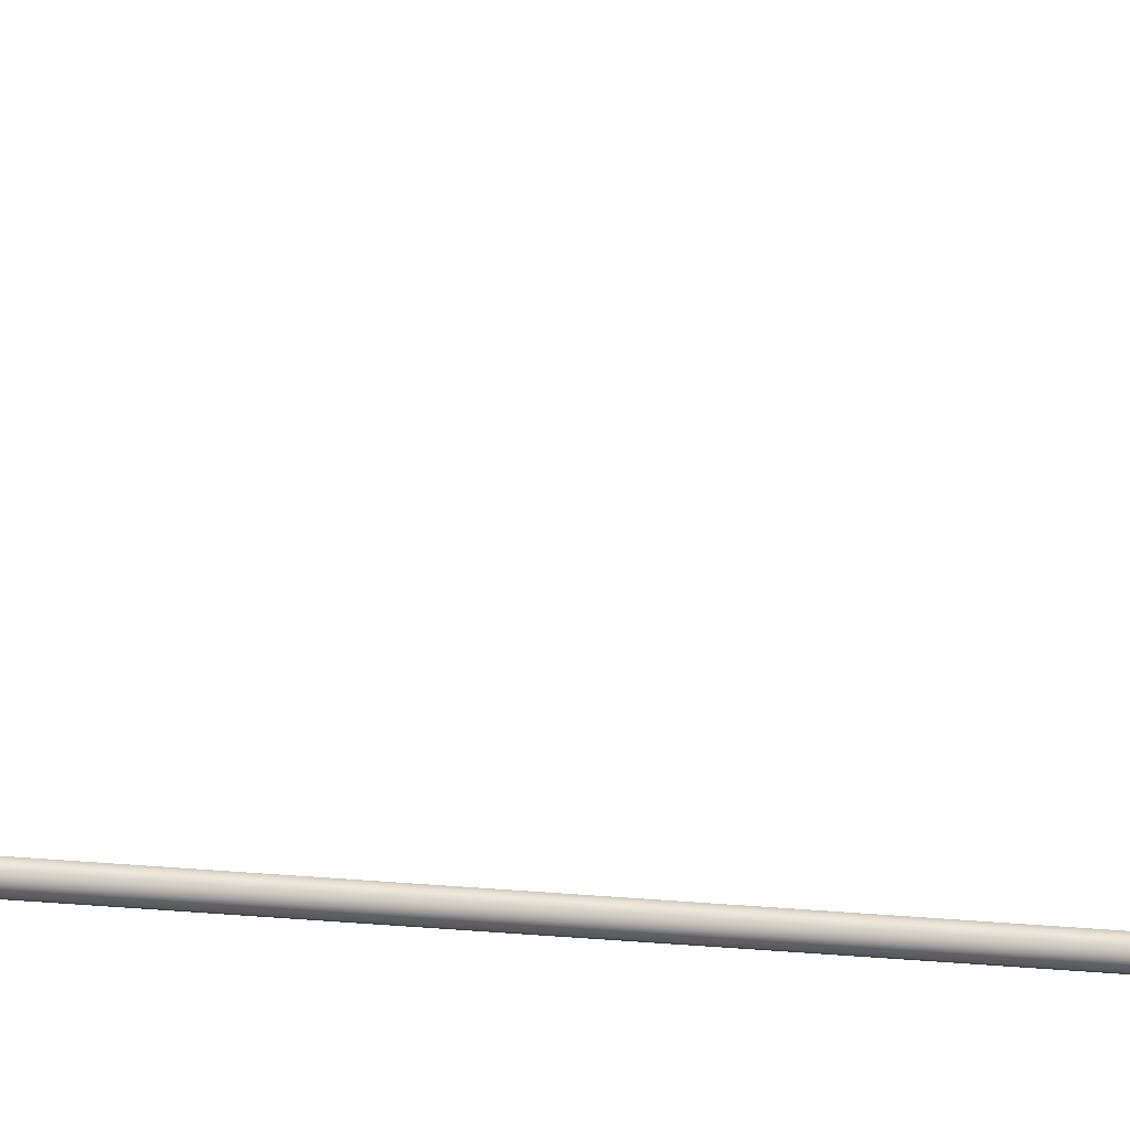
<metadata>
{"format":"obj","ext":"obj","renderer":"f3d","projection":"perspective","resolution":1024,"background":"white","views":[{"elev":61.6,"azim":94.3,"up":"+Y"}]}
</metadata>
<code>
o _Geometry_0
v 9355 7.512e+04 5023
v 9334 7.511e+04 5023
v 9314 7.512e+04 5023
v 9306 75140 5023
v 9314 7.516e+04 5023
v 9334 7.517e+04 5023
v 9355 7.516e+04 5023
v 9363 75140 5023
v 9363 75140 1.933e+04
v 9355 7.516e+04 1.933e+04
v 9334 7.517e+04 1.933e+04
v 9314 7.516e+04 1.933e+04
v 9306 75140 1.933e+04
v 9314 7.512e+04 1.933e+04
v 9334 7.511e+04 1.933e+04
v 9355 7.512e+04 1.933e+04
v 9316 7.512e+04 2.588e+04
v 9309 75140 2.588e+04
v 9316 7.516e+04 2.588e+04
v 9334 7.517e+04 2.588e+04
v 9353 7.516e+04 2.588e+04
v 9360 75140 2.588e+04
v 9353 7.512e+04 2.588e+04
v 9334 7.511e+04 2.588e+04
v 9353 7.513e+04 2.593e+04
v 9334 7.512e+04 2.593e+04
v 9360 7.515e+04 2.592e+04
v 9353 7.516e+04 2.592e+04
v 9334 7.517e+04 2.592e+04
v 9316 7.516e+04 2.592e+04
v 9309 7.515e+04 2.592e+04
v 9316 7.513e+04 2.593e+04
v 9353 7.516e+04 2.597e+04
v 9334 7.515e+04 2.598e+04
v 9360 75170 2.596e+04
v 9353 7.518e+04 2.595e+04
v 9334 7.519e+04 2.595e+04
v 9316 7.518e+04 2.595e+04
v 9309 75170 2.596e+04
v 9316 7.516e+04 2.597e+04
v 9353 7.52e+04 2.601e+04
v 9334 7.519e+04 2.601e+04
v 9360 7.52e+04 2.599e+04
v 9353 7.521e+04 2.598e+04
v 9334 7.522e+04 2.597e+04
v 9316 7.521e+04 2.598e+04
v 9309 7.52e+04 2.599e+04
v 9316 7.52e+04 2.601e+04
v 9353 7.524e+04 2.602e+04
v 9334 7.524e+04 2.603e+04
v 9360 7.525e+04 2.601e+04
v 9353 7.525e+04 2.599e+04
v 9334 7.525e+04 2.598e+04
v 9316 7.525e+04 2.599e+04
v 9309 7.525e+04 2.601e+04
v 9316 7.524e+04 2.602e+04
v 9353 7.529e+04 2.602e+04
v 9334 7.529e+04 2.603e+04
v 9360 7.529e+04 2.601e+04
v 9353 7.529e+04 2.599e+04
v 9334 7.529e+04 2.598e+04
v 9316 7.529e+04 2.599e+04
v 9309 7.529e+04 2.601e+04
v 9316 7.529e+04 2.602e+04
v 9316 7.56e+04 2.597e+04
v 9309 7.56e+04 2.595e+04
v 9316 7.559e+04 2.593e+04
v 9334 7.559e+04 2.592e+04
v 9353 7.559e+04 2.593e+04
v 9360 7.56e+04 2.595e+04
v 9353 7.56e+04 2.597e+04
v 9334 7.56e+04 2.597e+04
v 9353 7.564e+04 2.595e+04
v 9334 7.564e+04 2.596e+04
v 9360 7.563e+04 2.594e+04
v 9353 7.562e+04 2.592e+04
v 9334 7.562e+04 2.591e+04
v 9316 7.562e+04 2.592e+04
v 9309 7.563e+04 2.594e+04
v 9316 7.564e+04 2.595e+04
v 9353 7.567e+04 2.593e+04
v 9334 7.568e+04 2.594e+04
v 9360 7.566e+04 2.592e+04
v 9353 7.565e+04 2.59e+04
v 9334 7.564e+04 2.59e+04
v 9316 7.565e+04 2.59e+04
v 9309 7.566e+04 2.592e+04
v 9316 7.567e+04 2.593e+04
v 9353 7.57e+04 2.59e+04
v 9334 7.57e+04 2.59e+04
v 9360 7.568e+04 2.589e+04
v 9353 7.567e+04 2.588e+04
v 9334 7.566e+04 2.588e+04
v 9316 7.567e+04 2.588e+04
v 9309 7.568e+04 2.589e+04
v 9316 7.57e+04 2.59e+04
v 9353 7.571e+04 2.586e+04
v 9334 7.572e+04 2.587e+04
v 9360 7.57e+04 2.586e+04
v 9353 7.568e+04 2.585e+04
v 9334 7.567e+04 2.585e+04
v 9316 7.568e+04 2.585e+04
v 9309 7.57e+04 2.586e+04
v 9316 7.571e+04 2.586e+04
v 9353 7.572e+04 2.582e+04
v 9334 7.573e+04 2.582e+04
v 9360 75700 2.582e+04
v 9353 7.568e+04 2.582e+04
v 9334 7.567e+04 2.582e+04
v 9316 7.568e+04 2.582e+04
v 9309 75700 2.582e+04
v 9316 7.572e+04 2.582e+04
v 9360 7.57e+04 2.553e+04
v 9349 7.572e+04 2.553e+04
v 9330 7.573e+04 2.553e+04
v 9314 7.571e+04 2.553e+04
v 9309 7.57e+04 2.553e+04
v 9320 7.568e+04 2.553e+04
v 9339 7.567e+04 2.553e+04
v 9355 7.569e+04 2.553e+04
v 9333 7.568e+04 2.549e+04
v 9349 7.569e+04 2.549e+04
v 9315 7.568e+04 2.549e+04
v 9305 7.57e+04 2.55e+04
v 9310 7.572e+04 2.55e+04
v 9326 7.573e+04 2.55e+04
v 9344 7.572e+04 2.549e+04
v 9354 7.571e+04 2.549e+04
v 9316 7.569e+04 2.545e+04
v 9332 7.57e+04 2.544e+04
v 9300 7.569e+04 2.546e+04
v 9292 7.571e+04 2.547e+04
v 9298 7.573e+04 2.547e+04
v 9313 7.574e+04 2.547e+04
v 9329 7.573e+04 2.546e+04
v 9337 7.572e+04 2.545e+04
v 9290 7.571e+04 2.542e+04
v 9304 7.572e+04 2.541e+04
v 9277 7.571e+04 2.543e+04
v 9273 7.572e+04 2.545e+04
v 9279 7.574e+04 2.545e+04
v 9293 7.575e+04 2.545e+04
v 9306 7.575e+04 2.543e+04
v 9311 7.574e+04 2.542e+04
v 9257 7.573e+04 2.54e+04
v 9269 7.575e+04 2.539e+04
v 9248 7.573e+04 2.541e+04
v 9248 7.574e+04 2.543e+04
v 9256 7.575e+04 2.544e+04
v 9268 7.577e+04 2.543e+04
v 9277 7.577e+04 2.541e+04
v 9277 7.576e+04 2.54e+04
v 9220 7.576e+04 2.539e+04
v 9230 7.577e+04 2.538e+04
v 9216 7.575e+04 2.541e+04
v 9220 7.576e+04 2.542e+04
v 9230 7.577e+04 2.543e+04
v 9241 7.579e+04 2.542e+04
v 9245 7.579e+04 2.541e+04
v 9241 7.579e+04 2.539e+04
v 8941 7.6e+04 2.539e+04
v 8945 7.6e+04 2.541e+04
v 8941 7.6e+04 2.542e+04
v 8931 7.598e+04 2.543e+04
v 8920 7.597e+04 2.542e+04
v 8916 7.596e+04 2.541e+04
v 8920 7.597e+04 2.539e+04
v 8931 7.598e+04 2.538e+04
v 8884 7.599e+04 2.54e+04
v 8892 7.601e+04 2.539e+04
v 8884 7.598e+04 2.541e+04
v 8893 7.599e+04 2.543e+04
v 8905 7.6e+04 2.544e+04
v 8913 7.602e+04 2.543e+04
v 8913 7.603e+04 2.541e+04
v 8904 7.602e+04 2.54e+04
v 8850 7.602e+04 2.542e+04
v 8857 7.603e+04 2.541e+04
v 8855 7.6e+04 2.543e+04
v 8868 7.6e+04 2.545e+04
v 8882 7.602e+04 2.545e+04
v 8888 7.603e+04 2.545e+04
v 8884 7.605e+04 2.543e+04
v 8871 7.605e+04 2.542e+04
v 8824 7.603e+04 2.545e+04
v 8829 7.605e+04 2.544e+04
v 8832 7.602e+04 2.546e+04
v 8848 7.602e+04 2.547e+04
v 8863 7.603e+04 2.547e+04
v 8869 7.605e+04 2.547e+04
v 8861 7.606e+04 2.546e+04
v 8845 7.606e+04 2.545e+04
v 8807 7.605e+04 2.549e+04
v 8812 7.607e+04 2.549e+04
v 8817 7.603e+04 2.549e+04
v 8835 7.603e+04 2.55e+04
v 8851 7.604e+04 2.55e+04
v 8856 7.606e+04 2.55e+04
v 8846 7.607e+04 2.549e+04
v 8828 7.608e+04 2.549e+04
v 8801 7.605e+04 2.553e+04
v 8806 7.607e+04 2.553e+04
v 8812 7.603e+04 2.553e+04
v 8831 7.603e+04 2.553e+04
v 8847 7.604e+04 2.553e+04
v 8852 7.606e+04 2.553e+04
v 8841 7.608e+04 2.553e+04
v 8822 7.608e+04 2.553e+04
v 9353 7.512e+04 1.933e+04
v 9334 7.511e+04 1.933e+04
v 9316 7.512e+04 1.933e+04
v 9309 75140 1.933e+04
v 9316 7.516e+04 1.933e+04
v 9334 7.517e+04 1.933e+04
v 9353 7.516e+04 1.933e+04
v 9360 75140 1.933e+04
v 9360 75140 2.588e+04
v 9353 7.516e+04 2.588e+04
v 9334 7.517e+04 2.588e+04
v 9316 7.516e+04 2.588e+04
v 9309 75140 2.588e+04
v 9316 7.512e+04 2.588e+04
v 9334 7.511e+04 2.588e+04
v 9353 7.512e+04 2.588e+04
v 9309 7.529e+04 2.601e+04
v 9316 7.529e+04 2.599e+04
v 9334 7.529e+04 2.598e+04
v 9353 7.529e+04 2.599e+04
v 9360 7.529e+04 2.601e+04
v 9353 7.559e+04 2.593e+04
v 9334 7.559e+04 2.592e+04
v 9316 7.559e+04 2.593e+04
v 9316 7.56e+04 2.597e+04
v 9334 7.56e+04 2.597e+04
v 9353 7.56e+04 2.597e+04
v 9353 7.572e+04 2.582e+04
v 9334 7.573e+04 2.582e+04
v 9316 7.572e+04 2.582e+04
v 9309 75700 2.582e+04
v 9316 7.568e+04 2.582e+04
v 9334 7.567e+04 2.582e+04
v 9353 7.568e+04 2.582e+04
v 9360 75700 2.582e+04
v 9360 75700 2.553e+04
v 9353 7.568e+04 2.553e+04
v 9334 7.567e+04 2.553e+04
v 9316 7.568e+04 2.553e+04
v 9309 75700 2.553e+04
v 9316 7.572e+04 2.553e+04
v 9334 7.573e+04 2.553e+04
v 9353 7.572e+04 2.553e+04
v 9241 7.579e+04 2.542e+04
v 9230 7.577e+04 2.543e+04
v 9220 7.576e+04 2.542e+04
v 9216 7.575e+04 2.541e+04
v 9220 7.576e+04 2.539e+04
v 9230 7.577e+04 2.538e+04
v 9241 7.579e+04 2.539e+04
v 9245 7.579e+04 2.541e+04
v 8945 7.6e+04 2.541e+04
v 8941 7.6e+04 2.539e+04
v 8931 7.598e+04 2.538e+04
v 8920 7.597e+04 2.539e+04
v 8916 7.596e+04 2.541e+04
v 8920 7.597e+04 2.542e+04
v 8931 7.598e+04 2.543e+04
v 8941 7.6e+04 2.542e+04
v 8845 7.604e+04 2.553e+04
v 8826 7.603e+04 2.553e+04
v 8808 7.604e+04 2.553e+04
v 8801 76055 2.553e+04
v 8808 7.607e+04 2.553e+04
v 8826 7.608e+04 2.553e+04
v 8845 7.607e+04 2.553e+04
v 8852 76055 2.553e+04
v 8852 76055 2.586e+04
v 8845 7.607e+04 2.586e+04
v 8826 7.608e+04 2.586e+04
v 8808 7.607e+04 2.586e+04
v 8801 76055 2.586e+04
v 8808 7.604e+04 2.586e+04
v 8826 7.603e+04 2.586e+04
v 8845 7.604e+04 2.586e+04
v 9355 7.512e+04 5023
v 9334 7.511e+04 5023
v 9314 7.512e+04 5023
v 9306 75140 5023
v 9314 7.516e+04 5023
v 9334 7.517e+04 5023
v 9355 7.516e+04 5023
v 9363 75140 5023
v 9363 75140 1.933e+04
v 9355 7.516e+04 1.933e+04
v 9334 7.517e+04 1.933e+04
v 9314 7.516e+04 1.933e+04
v 9306 75140 1.933e+04
v 9314 7.512e+04 1.933e+04
v 9334 7.511e+04 1.933e+04
v 9355 7.512e+04 1.933e+04
v 9316 7.512e+04 2.588e+04
v 9309 75140 2.588e+04
v 9316 7.516e+04 2.588e+04
v 9334 7.517e+04 2.588e+04
v 9353 7.516e+04 2.588e+04
v 9360 75140 2.588e+04
v 9353 7.512e+04 2.588e+04
v 9334 7.511e+04 2.588e+04
v 9353 7.529e+04 2.602e+04
v 9353 7.529e+04 2.602e+04
v 9334 7.529e+04 2.603e+04
v 9334 7.529e+04 2.603e+04
v 9360 7.529e+04 2.601e+04
v 9353 7.529e+04 2.599e+04
v 9334 7.529e+04 2.598e+04
v 9316 7.529e+04 2.599e+04
v 9309 7.529e+04 2.601e+04
v 9316 7.529e+04 2.602e+04
v 9316 7.529e+04 2.602e+04
v 9316 7.56e+04 2.597e+04
v 9309 7.56e+04 2.595e+04
v 9309 7.56e+04 2.595e+04
v 9309 7.56e+04 2.595e+04
v 9316 7.559e+04 2.593e+04
v 9334 7.559e+04 2.592e+04
v 9353 7.559e+04 2.593e+04
v 9360 7.56e+04 2.595e+04
v 9360 7.56e+04 2.595e+04
v 9360 7.56e+04 2.595e+04
v 9353 7.56e+04 2.597e+04
v 9334 7.56e+04 2.597e+04
v 9353 7.572e+04 2.582e+04
v 9334 7.573e+04 2.582e+04
v 9360 75700 2.582e+04
v 9353 7.568e+04 2.582e+04
v 9334 7.567e+04 2.582e+04
v 9316 7.568e+04 2.582e+04
v 9309 75700 2.582e+04
v 9316 7.572e+04 2.582e+04
v 9360 7.57e+04 2.553e+04
v 9349 7.572e+04 2.553e+04
v 9330 7.573e+04 2.553e+04
v 9314 7.571e+04 2.553e+04
v 9309 7.57e+04 2.553e+04
v 9320 7.568e+04 2.553e+04
v 9339 7.567e+04 2.553e+04
v 9355 7.569e+04 2.553e+04
v 9220 7.576e+04 2.539e+04
v 9230 7.577e+04 2.538e+04
v 9216 7.575e+04 2.541e+04
v 9220 7.576e+04 2.542e+04
v 9230 7.577e+04 2.543e+04
v 9241 7.579e+04 2.542e+04
v 9245 7.579e+04 2.541e+04
v 9241 7.579e+04 2.539e+04
v 8941 7.6e+04 2.539e+04
v 8945 7.6e+04 2.541e+04
v 8941 7.6e+04 2.542e+04
v 8931 7.598e+04 2.543e+04
v 8920 7.597e+04 2.542e+04
v 8916 7.596e+04 2.541e+04
v 8920 7.597e+04 2.539e+04
v 8931 7.598e+04 2.538e+04
v 8801 7.605e+04 2.553e+04
v 8806 7.607e+04 2.553e+04
v 8812 7.603e+04 2.553e+04
v 8831 7.603e+04 2.553e+04
v 8847 7.604e+04 2.553e+04
v 8852 7.606e+04 2.553e+04
v 8841 7.608e+04 2.553e+04
v 8822 7.608e+04 2.553e+04
v 9353 7.512e+04 1.933e+04
v 9334 7.511e+04 1.933e+04
v 9316 7.512e+04 1.933e+04
v 9309 75140 1.933e+04
v 9316 7.516e+04 1.933e+04
v 9334 7.517e+04 1.933e+04
v 9353 7.516e+04 1.933e+04
v 9360 75140 1.933e+04
v 9360 75140 2.588e+04
v 9353 7.516e+04 2.588e+04
v 9334 7.517e+04 2.588e+04
v 9316 7.516e+04 2.588e+04
v 9309 75140 2.588e+04
v 9316 7.512e+04 2.588e+04
v 9334 7.511e+04 2.588e+04
v 9353 7.512e+04 2.588e+04
v 9309 7.529e+04 2.601e+04
v 9316 7.529e+04 2.599e+04
v 9334 7.529e+04 2.598e+04
v 9353 7.529e+04 2.599e+04
v 9360 7.529e+04 2.601e+04
v 9353 7.559e+04 2.593e+04
v 9334 7.559e+04 2.592e+04
v 9316 7.559e+04 2.593e+04
v 9316 7.56e+04 2.597e+04
v 9334 7.56e+04 2.597e+04
v 9353 7.56e+04 2.597e+04
v 9353 7.572e+04 2.582e+04
v 9334 7.573e+04 2.582e+04
v 9316 7.572e+04 2.582e+04
v 9309 75700 2.582e+04
v 9316 7.568e+04 2.582e+04
v 9334 7.567e+04 2.582e+04
v 9353 7.568e+04 2.582e+04
v 9360 75700 2.582e+04
v 9360 75700 2.553e+04
v 9353 7.568e+04 2.553e+04
v 9334 7.567e+04 2.553e+04
v 9316 7.568e+04 2.553e+04
v 9309 75700 2.553e+04
v 9316 7.572e+04 2.553e+04
v 9334 7.573e+04 2.553e+04
v 9353 7.572e+04 2.553e+04
v 9241 7.579e+04 2.542e+04
v 9230 7.577e+04 2.543e+04
v 9220 7.576e+04 2.542e+04
v 9216 7.575e+04 2.541e+04
v 9220 7.576e+04 2.539e+04
v 9230 7.577e+04 2.538e+04
v 9241 7.579e+04 2.539e+04
v 9245 7.579e+04 2.541e+04
v 8945 7.6e+04 2.541e+04
v 8941 7.6e+04 2.539e+04
v 8931 7.598e+04 2.538e+04
v 8920 7.597e+04 2.539e+04
v 8916 7.596e+04 2.541e+04
v 8920 7.597e+04 2.542e+04
v 8931 7.598e+04 2.543e+04
v 8941 7.6e+04 2.542e+04
v 8845 7.604e+04 2.553e+04
v 8826 7.603e+04 2.553e+04
v 8808 7.604e+04 2.553e+04
v 8801 76055 2.553e+04
v 8808 7.607e+04 2.553e+04
v 8826 7.608e+04 2.553e+04
v 8845 7.607e+04 2.553e+04
v 8852 76055 2.553e+04
v 8852 76055 2.586e+04
v 8845 7.607e+04 2.586e+04
v 8826 7.608e+04 2.586e+04
v 8808 7.607e+04 2.586e+04
v 8801 76055 2.586e+04
v 8808 7.604e+04 2.586e+04
v 8826 7.603e+04 2.586e+04
v 8845 7.604e+04 2.586e+04
f 284 285 286
f 284 286 287
f 284 287 288
f 284 288 289
f 284 289 290
f 284 290 291
f 292 293 294
f 292 294 295
f 292 295 296
f 292 296 297
f 292 297 298
f 292 298 299
f 8 7 10
f 8 10 9
f 7 6 11
f 7 11 10
f 6 5 12
f 6 12 11
f 5 4 13
f 5 13 12
f 4 3 14
f 4 14 13
f 3 2 15
f 3 15 14
f 2 1 16
f 2 16 15
f 1 8 9
f 1 9 16
f 300 301 302
f 300 302 303
f 300 303 304
f 300 304 305
f 300 305 306
f 300 306 307
f 24 23 25
f 24 25 26
f 23 22 27
f 23 27 25
f 22 21 28
f 22 28 27
f 21 20 29
f 21 29 28
f 20 19 30
f 20 30 29
f 19 18 31
f 19 31 30
f 18 17 32
f 18 32 31
f 17 24 26
f 17 26 32
f 26 25 33
f 26 33 34
f 25 27 35
f 25 35 33
f 27 28 36
f 27 36 35
f 28 29 37
f 28 37 36
f 29 30 38
f 29 38 37
f 30 31 39
f 30 39 38
f 31 32 40
f 31 40 39
f 32 26 34
f 32 34 40
f 34 33 41
f 34 41 42
f 33 35 43
f 33 43 41
f 35 36 44
f 35 44 43
f 36 37 45
f 36 45 44
f 37 38 46
f 37 46 45
f 38 39 47
f 38 47 46
f 39 40 48
f 39 48 47
f 40 34 42
f 40 42 48
f 42 41 49
f 42 49 50
f 41 43 51
f 41 51 49
f 43 44 52
f 43 52 51
f 44 45 53
f 44 53 52
f 45 46 54
f 45 54 53
f 46 47 55
f 46 55 54
f 47 48 56
f 47 56 55
f 48 42 50
f 48 50 56
f 50 49 57
f 50 57 58
f 49 51 312
f 49 312 57
f 51 52 313
f 51 313 312
f 52 53 314
f 52 314 313
f 53 54 315
f 53 315 314
f 54 55 316
f 54 316 315
f 55 56 64
f 55 64 316
f 56 50 58
f 56 58 64
f 310 308 59
f 310 59 60
f 310 60 61
f 310 61 62
f 310 62 63
f 310 63 317
f 319 320 323
f 319 323 324
f 319 324 325
f 319 325 326
f 319 326 329
f 319 329 330
f 72 71 73
f 72 73 74
f 71 327 75
f 71 75 73
f 327 69 76
f 327 76 75
f 69 68 77
f 69 77 76
f 68 67 78
f 68 78 77
f 67 321 79
f 67 79 78
f 321 65 80
f 321 80 79
f 65 72 74
f 65 74 80
f 74 73 81
f 74 81 82
f 73 75 83
f 73 83 81
f 75 76 84
f 75 84 83
f 76 77 85
f 76 85 84
f 77 78 86
f 77 86 85
f 78 79 87
f 78 87 86
f 79 80 88
f 79 88 87
f 80 74 82
f 80 82 88
f 82 81 89
f 82 89 90
f 81 83 91
f 81 91 89
f 83 84 92
f 83 92 91
f 84 85 93
f 84 93 92
f 85 86 94
f 85 94 93
f 86 87 95
f 86 95 94
f 87 88 96
f 87 96 95
f 88 82 90
f 88 90 96
f 90 89 97
f 90 97 98
f 89 91 99
f 89 99 97
f 91 92 100
f 91 100 99
f 92 93 101
f 92 101 100
f 93 94 102
f 93 102 101
f 94 95 103
f 94 103 102
f 95 96 104
f 95 104 103
f 96 90 98
f 96 98 104
f 98 97 331
f 98 331 332
f 97 99 333
f 97 333 331
f 99 100 334
f 99 334 333
f 100 101 335
f 100 335 334
f 101 102 336
f 101 336 335
f 102 103 337
f 102 337 336
f 103 104 338
f 103 338 337
f 104 98 332
f 104 332 338
f 106 105 107
f 106 107 108
f 106 108 109
f 106 109 110
f 106 110 111
f 106 111 112
f 339 340 341
f 339 341 342
f 339 342 343
f 339 343 344
f 339 344 345
f 339 345 346
f 120 119 121
f 120 121 122
f 119 118 123
f 119 123 121
f 118 117 124
f 118 124 123
f 117 116 125
f 117 125 124
f 116 115 126
f 116 126 125
f 115 114 127
f 115 127 126
f 114 113 128
f 114 128 127
f 113 120 122
f 113 122 128
f 122 121 129
f 122 129 130
f 121 123 131
f 121 131 129
f 123 124 132
f 123 132 131
f 124 125 133
f 124 133 132
f 125 126 134
f 125 134 133
f 126 127 135
f 126 135 134
f 127 128 136
f 127 136 135
f 128 122 130
f 128 130 136
f 130 129 137
f 130 137 138
f 129 131 139
f 129 139 137
f 131 132 140
f 131 140 139
f 132 133 141
f 132 141 140
f 133 134 142
f 133 142 141
f 134 135 143
f 134 143 142
f 135 136 144
f 135 144 143
f 136 130 138
f 136 138 144
f 138 137 145
f 138 145 146
f 137 139 147
f 137 147 145
f 139 140 148
f 139 148 147
f 140 141 149
f 140 149 148
f 141 142 150
f 141 150 149
f 142 143 151
f 142 151 150
f 143 144 152
f 143 152 151
f 144 138 146
f 144 146 152
f 146 145 347
f 146 347 348
f 145 147 349
f 145 349 347
f 147 148 350
f 147 350 349
f 148 149 351
f 148 351 350
f 149 150 352
f 149 352 351
f 150 151 353
f 150 353 352
f 151 152 354
f 151 354 353
f 152 146 348
f 152 348 354
f 154 153 155
f 154 155 156
f 154 156 157
f 154 157 158
f 154 158 159
f 154 159 160
f 355 356 357
f 355 357 358
f 355 358 359
f 355 359 360
f 355 360 361
f 355 361 362
f 168 167 169
f 168 169 170
f 167 166 171
f 167 171 169
f 166 165 172
f 166 172 171
f 165 164 173
f 165 173 172
f 164 163 174
f 164 174 173
f 163 162 175
f 163 175 174
f 162 161 176
f 162 176 175
f 161 168 170
f 161 170 176
f 170 169 177
f 170 177 178
f 169 171 179
f 169 179 177
f 171 172 180
f 171 180 179
f 172 173 181
f 172 181 180
f 173 174 182
f 173 182 181
f 174 175 183
f 174 183 182
f 175 176 184
f 175 184 183
f 176 170 178
f 176 178 184
f 178 177 185
f 178 185 186
f 177 179 187
f 177 187 185
f 179 180 188
f 179 188 187
f 180 181 189
f 180 189 188
f 181 182 190
f 181 190 189
f 182 183 191
f 182 191 190
f 183 184 192
f 183 192 191
f 184 178 186
f 184 186 192
f 186 185 193
f 186 193 194
f 185 187 195
f 185 195 193
f 187 188 196
f 187 196 195
f 188 189 197
f 188 197 196
f 189 190 198
f 189 198 197
f 190 191 199
f 190 199 198
f 191 192 200
f 191 200 199
f 192 186 194
f 192 194 200
f 194 193 363
f 194 363 364
f 193 195 365
f 193 365 363
f 195 196 366
f 195 366 365
f 196 197 367
f 196 367 366
f 197 198 368
f 197 368 367
f 198 199 369
f 198 369 368
f 199 200 370
f 199 370 369
f 200 194 364
f 200 364 370
f 202 201 203
f 202 203 204
f 202 204 205
f 202 205 206
f 202 206 207
f 202 207 208
f 371 372 373
f 371 373 374
f 371 374 375
f 371 375 376
f 371 376 377
f 371 377 378
f 379 380 381
f 379 381 382
f 379 382 383
f 379 383 384
f 379 384 385
f 379 385 386
f 216 215 218
f 216 218 217
f 215 214 219
f 215 219 218
f 214 213 220
f 214 220 219
f 213 212 221
f 213 221 220
f 212 211 222
f 212 222 221
f 211 210 223
f 211 223 222
f 210 209 224
f 210 224 223
f 209 216 217
f 209 217 224
f 309 311 318
f 309 318 387
f 309 387 388
f 309 388 389
f 309 389 390
f 309 390 391
f 328 392 393
f 328 393 394
f 328 394 322
f 328 322 395
f 328 395 396
f 328 396 397
f 229 228 230
f 229 230 70
f 228 227 231
f 228 231 230
f 227 226 232
f 227 232 231
f 226 225 66
f 226 66 232
f 225 64 233
f 225 233 66
f 64 58 234
f 64 234 233
f 58 57 235
f 58 235 234
f 57 229 70
f 57 70 235
f 398 399 400
f 398 400 401
f 398 401 402
f 398 402 403
f 398 403 404
f 398 404 405
f 406 407 408
f 406 408 409
f 406 409 410
f 406 410 411
f 406 411 412
f 406 412 413
f 243 242 245
f 243 245 244
f 242 241 246
f 242 246 245
f 241 240 247
f 241 247 246
f 240 239 248
f 240 248 247
f 239 238 249
f 239 249 248
f 238 237 250
f 238 250 249
f 237 236 251
f 237 251 250
f 236 243 244
f 236 244 251
f 414 415 416
f 414 416 417
f 414 417 418
f 414 418 419
f 414 419 420
f 414 420 421
f 422 423 424
f 422 424 425
f 422 425 426
f 422 426 427
f 422 427 428
f 422 428 429
f 259 258 261
f 259 261 260
f 258 257 262
f 258 262 261
f 257 256 263
f 257 263 262
f 256 255 264
f 256 264 263
f 255 254 265
f 255 265 264
f 254 253 266
f 254 266 265
f 253 252 267
f 253 267 266
f 252 259 260
f 252 260 267
f 430 431 432
f 430 432 433
f 430 433 434
f 430 434 435
f 430 435 436
f 430 436 437
f 438 439 440
f 438 440 441
f 438 441 442
f 438 442 443
f 438 443 444
f 438 444 445
f 275 274 277
f 275 277 276
f 274 273 278
f 274 278 277
f 273 272 279
f 273 279 278
f 272 271 280
f 272 280 279
f 271 270 281
f 271 281 280
f 270 269 282
f 270 282 281
f 269 268 283
f 269 283 282
f 268 275 276
f 268 276 283

</code>
